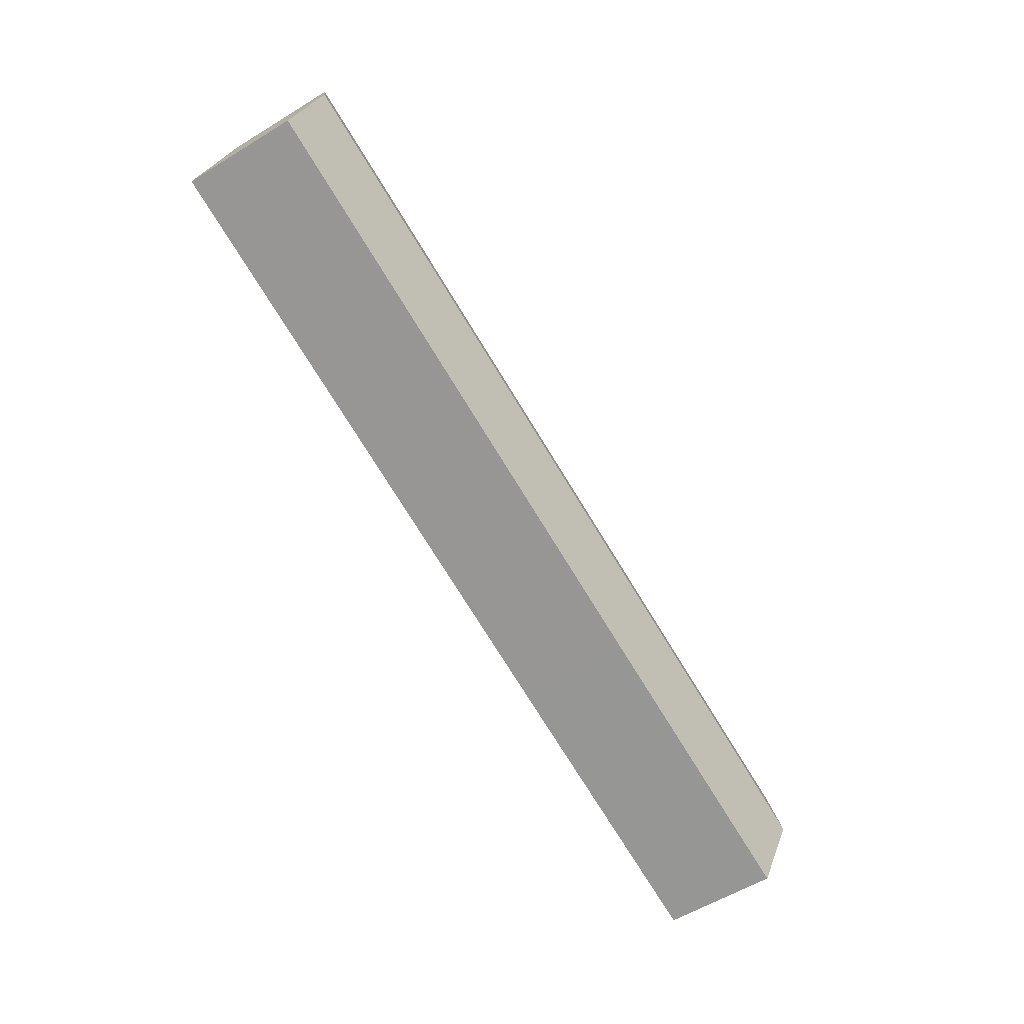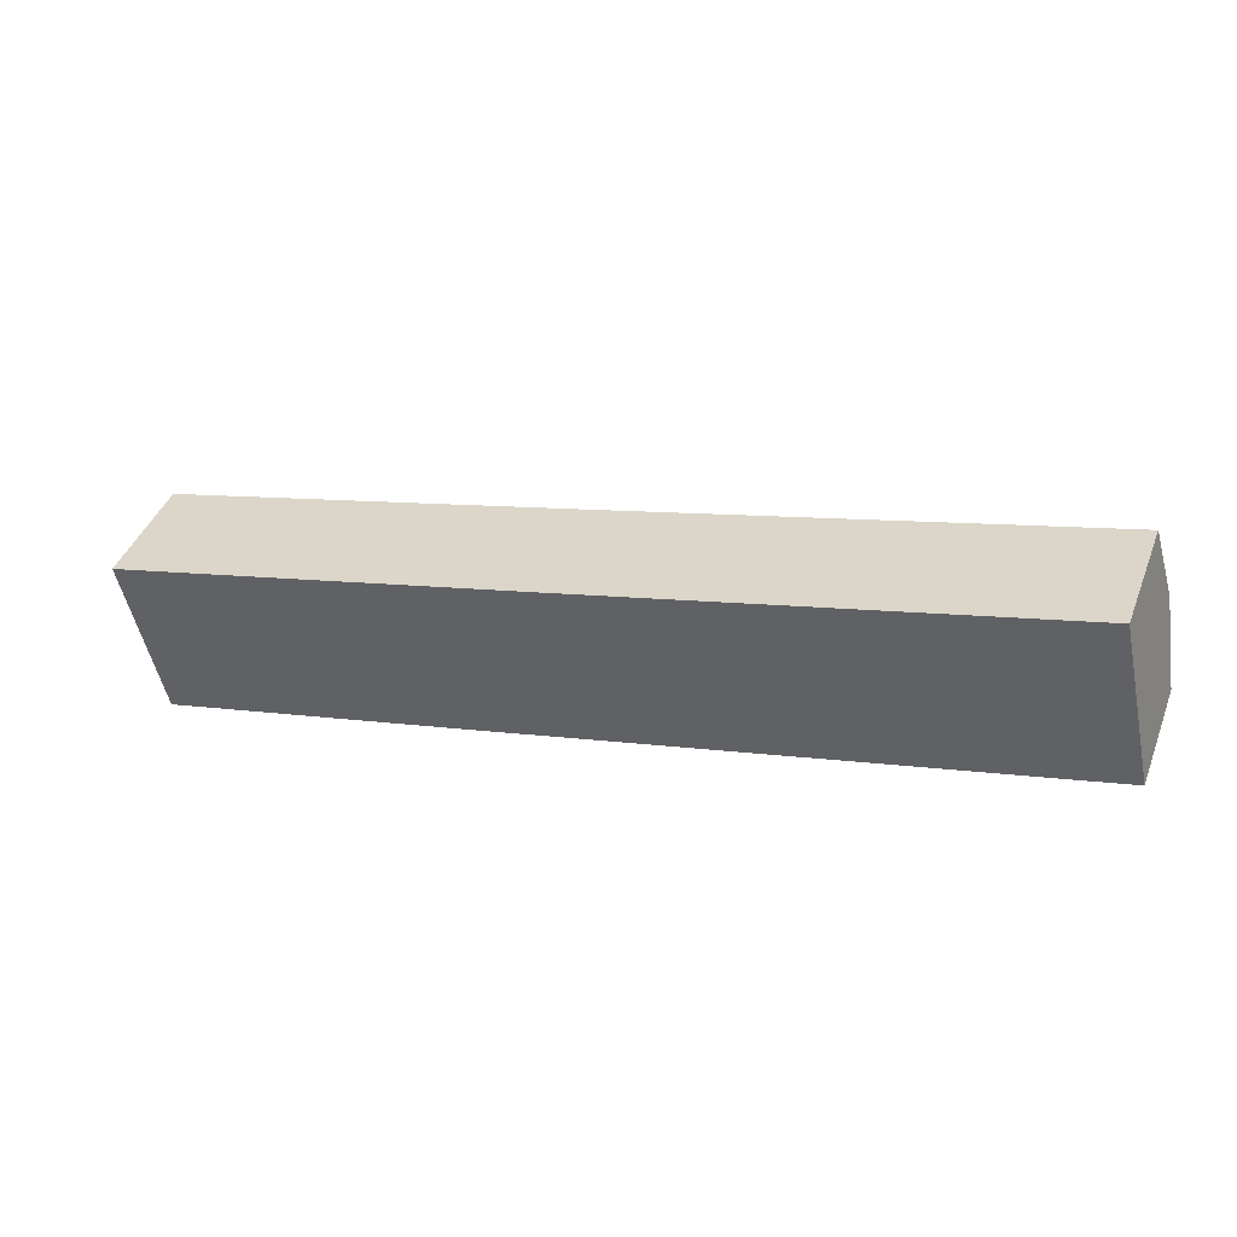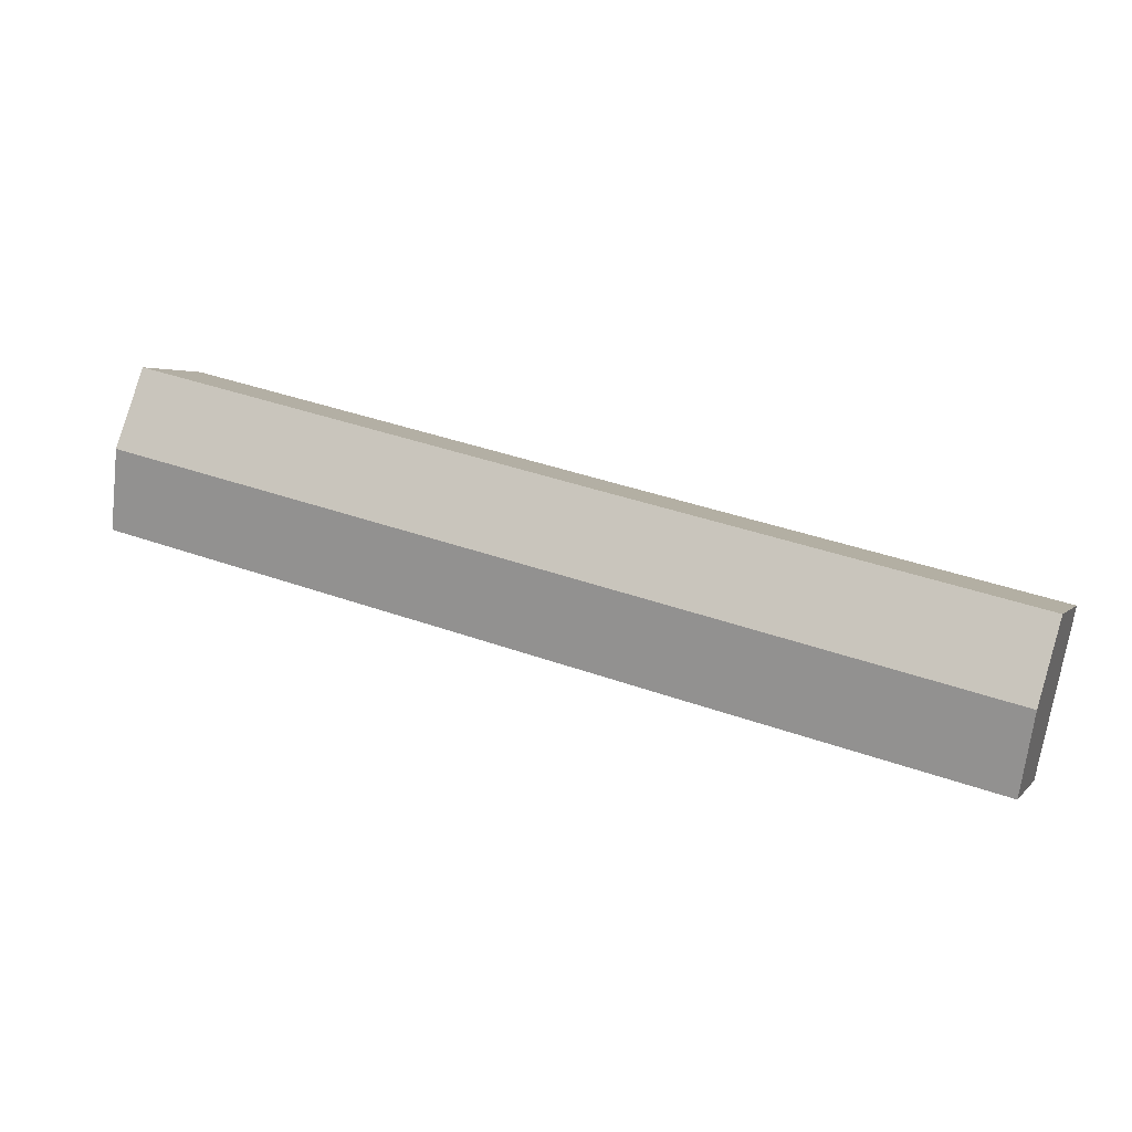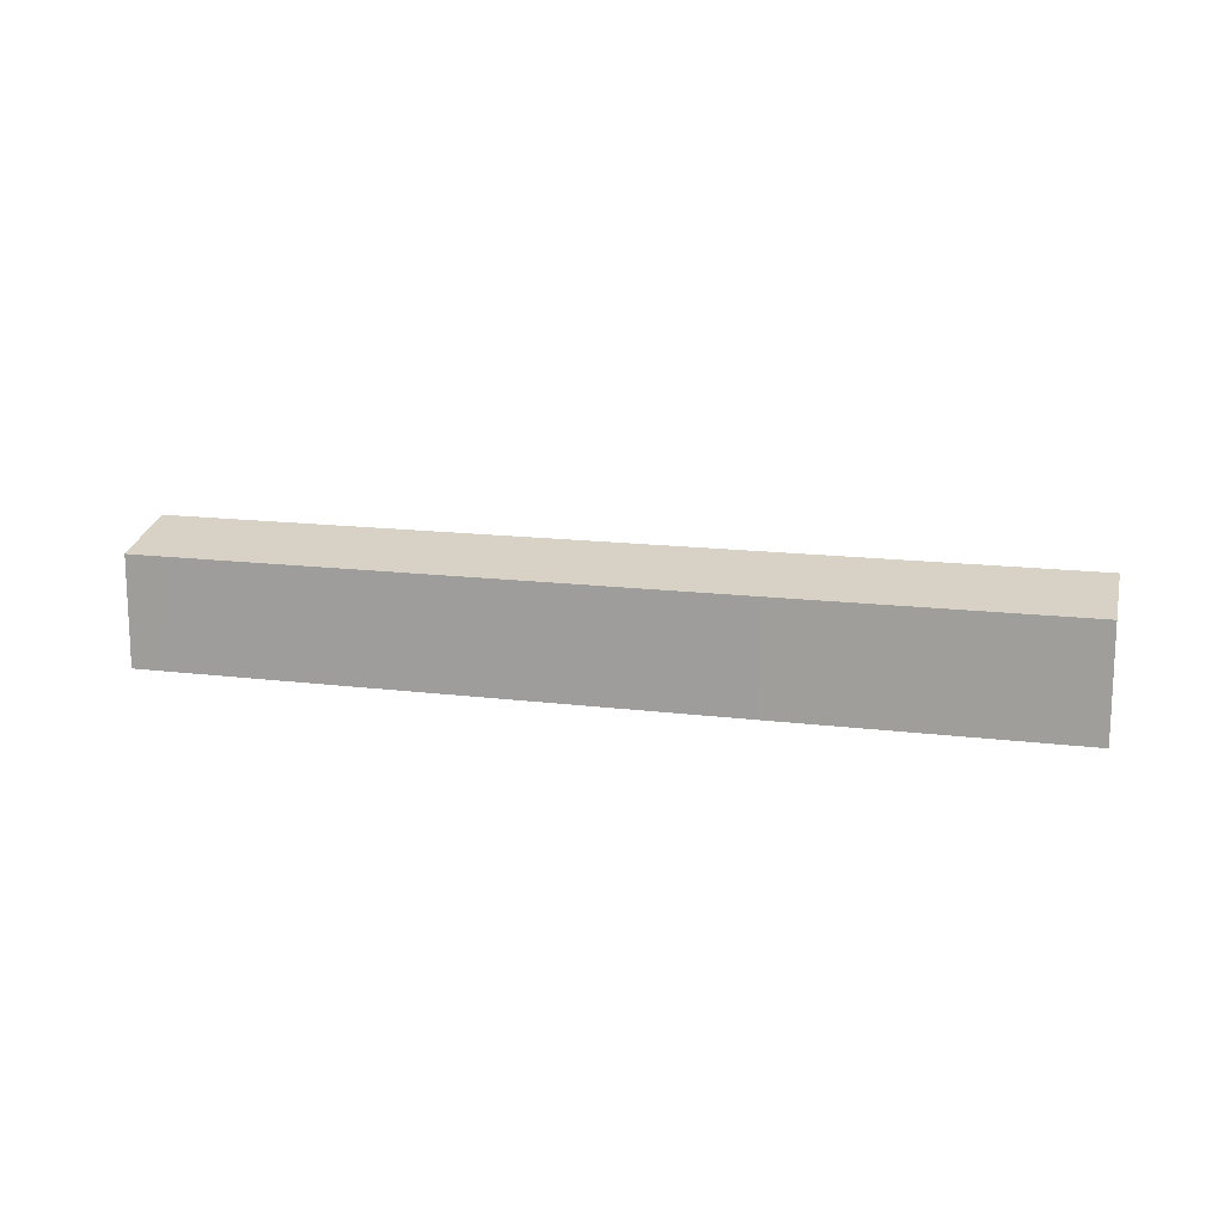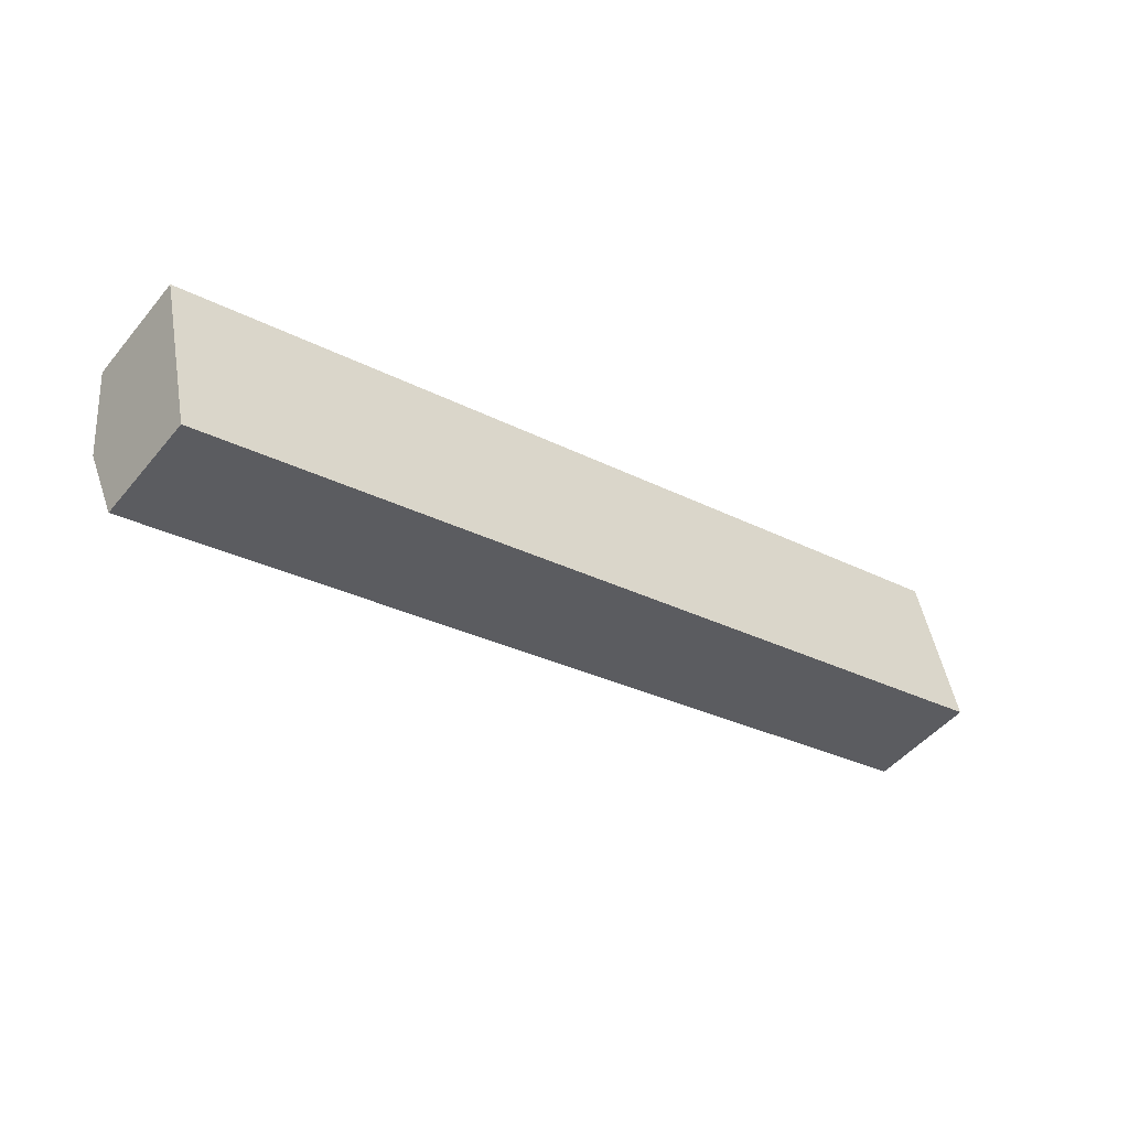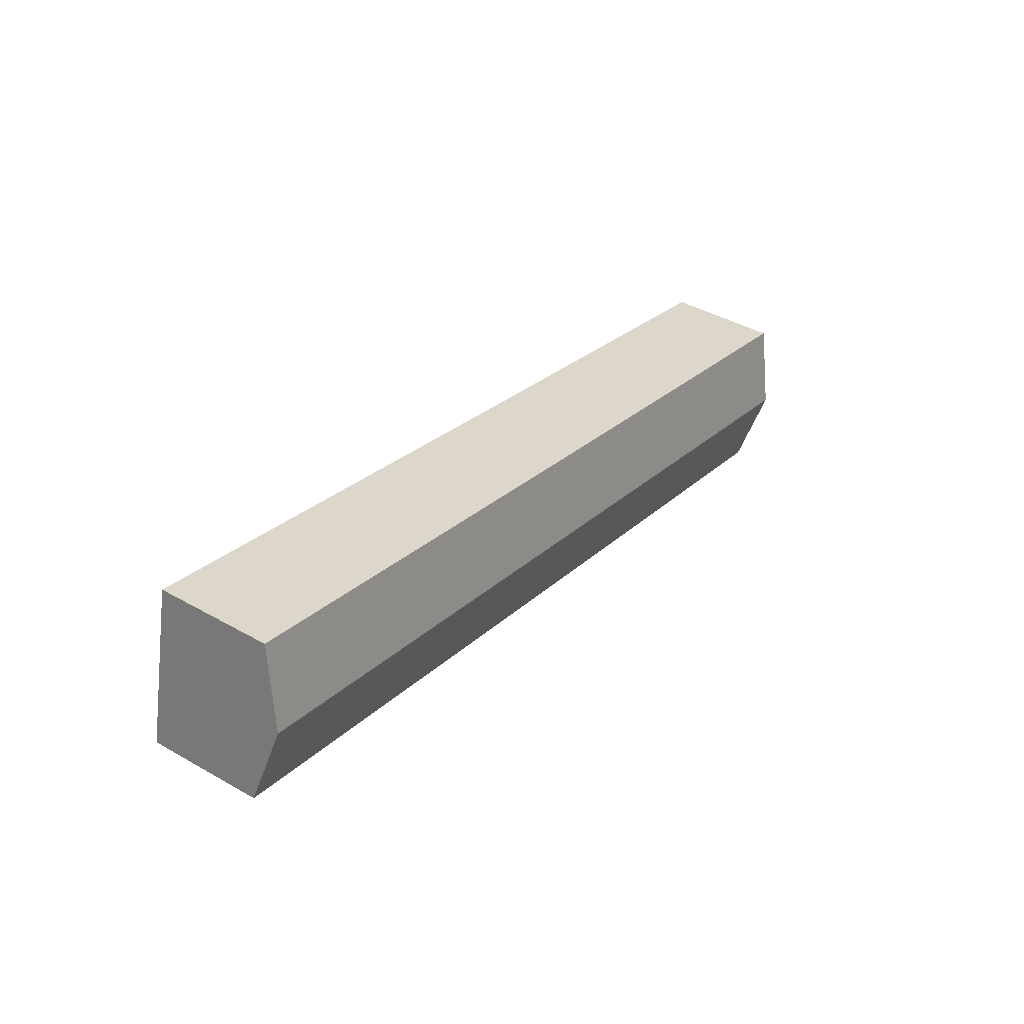
<metadata>
{"format":"obj","ext":"obj","renderer":"f3d","projection":"perspective","resolution":1024,"background":"white","views":[{"elev":-57.3,"azim":122.5,"up":"+Z"},{"elev":42.8,"azim":20.5,"up":"+Z"},{"elev":2.8,"azim":-160.3,"up":"+Z"},{"elev":14.9,"azim":-178.8,"up":"+Y"},{"elev":-48.5,"azim":-37.7,"up":"+Z"},{"elev":41.7,"azim":124.5,"up":"+Z"}]}
</metadata>
<code>
v  0.744 5.537 -3.303
v  13.68 4.673 -3.601
v  1.489 4.68 -6.614
v  37.51 5.537 5.86
v  36.52 4.678 2.11
v  38.26 4.68 2.551
v  0 4.682 2.867e-16
v  17.57 4.686 4.361
v  36.08 4.678 9.009
v  36.75 4.678 9.177
v  1.489 4.05e-16 -6.614
v  0.744 2.023e-16 -3.303
v  0 0 0
v  17.57 -2.67e-16 4.361
v  36.08 -5.516e-16 9.009
v  36.75 -5.619e-16 9.177
v  37.51 -3.588e-16 5.86
v  38.26 -1.562e-16 2.551
v  36.52 -1.292e-16 2.11
v  13.68 2.205e-16 -3.601
g defaultobject
f 1 2 3
f 2 1 4
f 2 4 5
f 5 4 6
f 7 4 1
f 4 7 8
f 4 8 9
f 4 9 10
f 11 1 3
f 1 11 7
f 7 11 12
f 7 12 13
f 13 8 7
f 8 13 14
f 8 14 9
f 9 14 15
f 9 15 10
f 10 15 16
f 16 4 10
f 4 16 6
f 6 16 17
f 6 17 18
f 18 5 6
f 5 18 19
f 5 19 2
f 2 19 20
f 2 20 3
f 3 20 11
f 15 17 16
f 17 15 18
f 18 15 14
f 18 14 19
f 19 14 20
f 20 14 13
f 20 13 12
f 20 12 11

</code>
